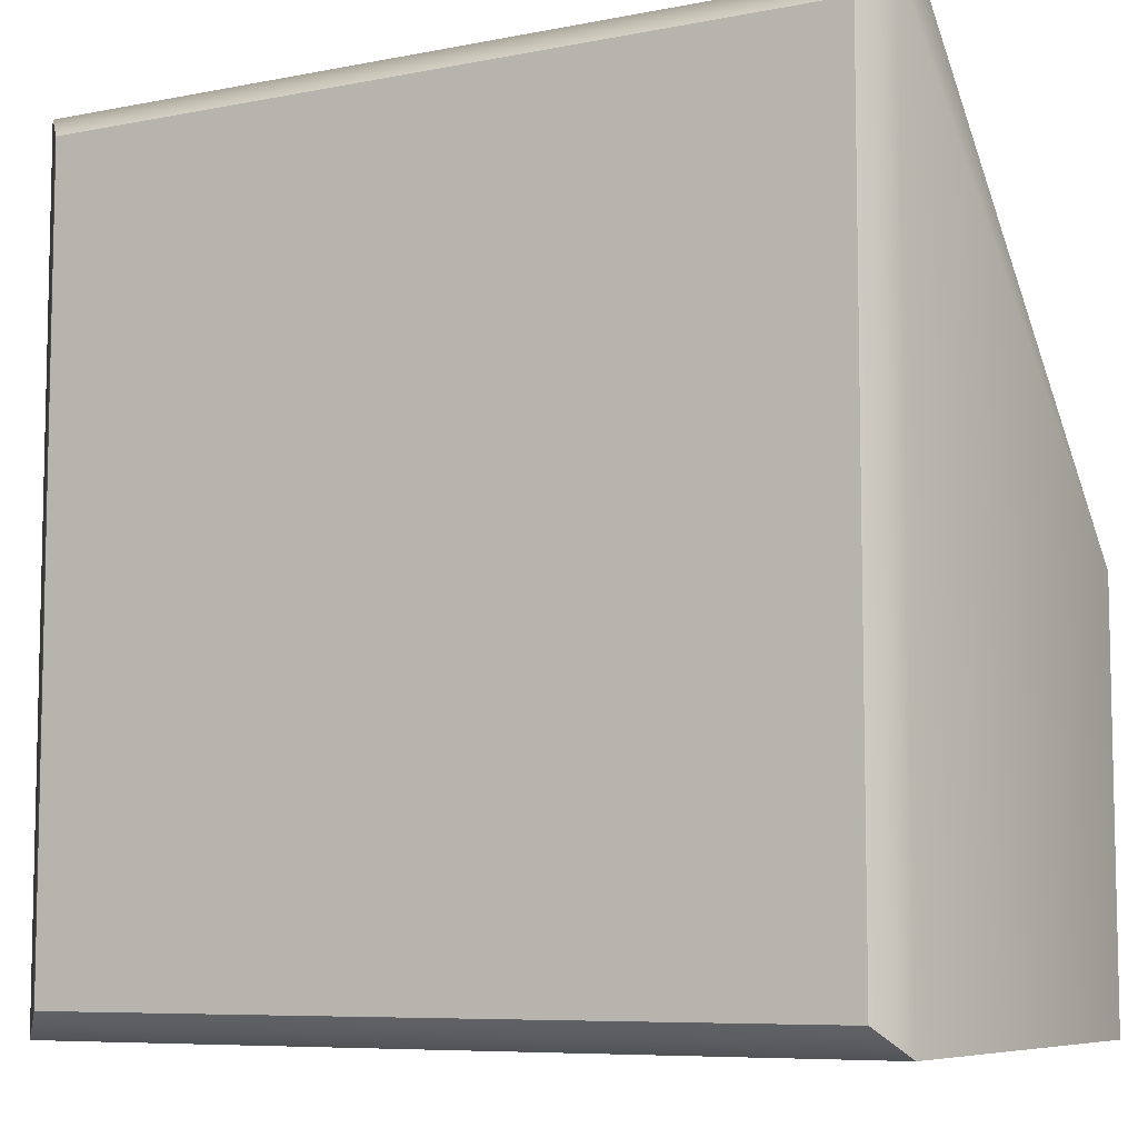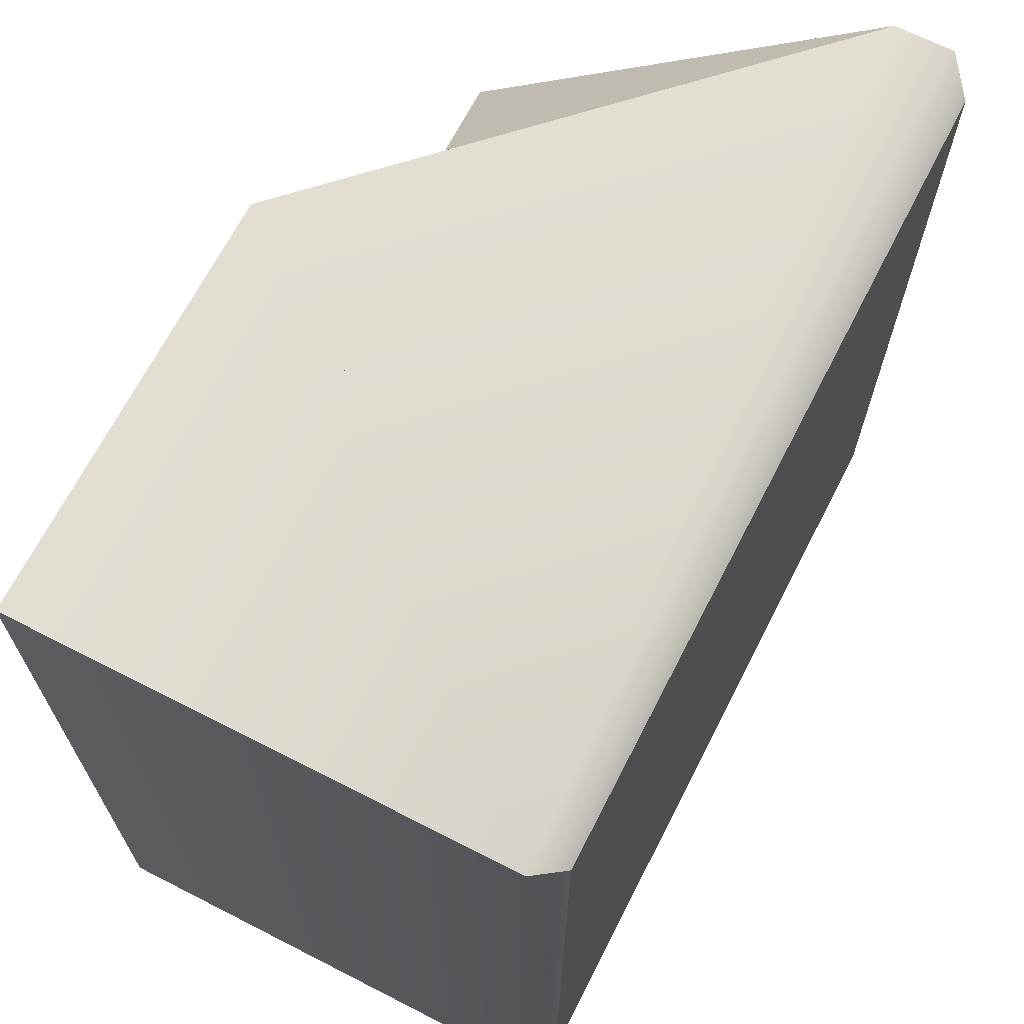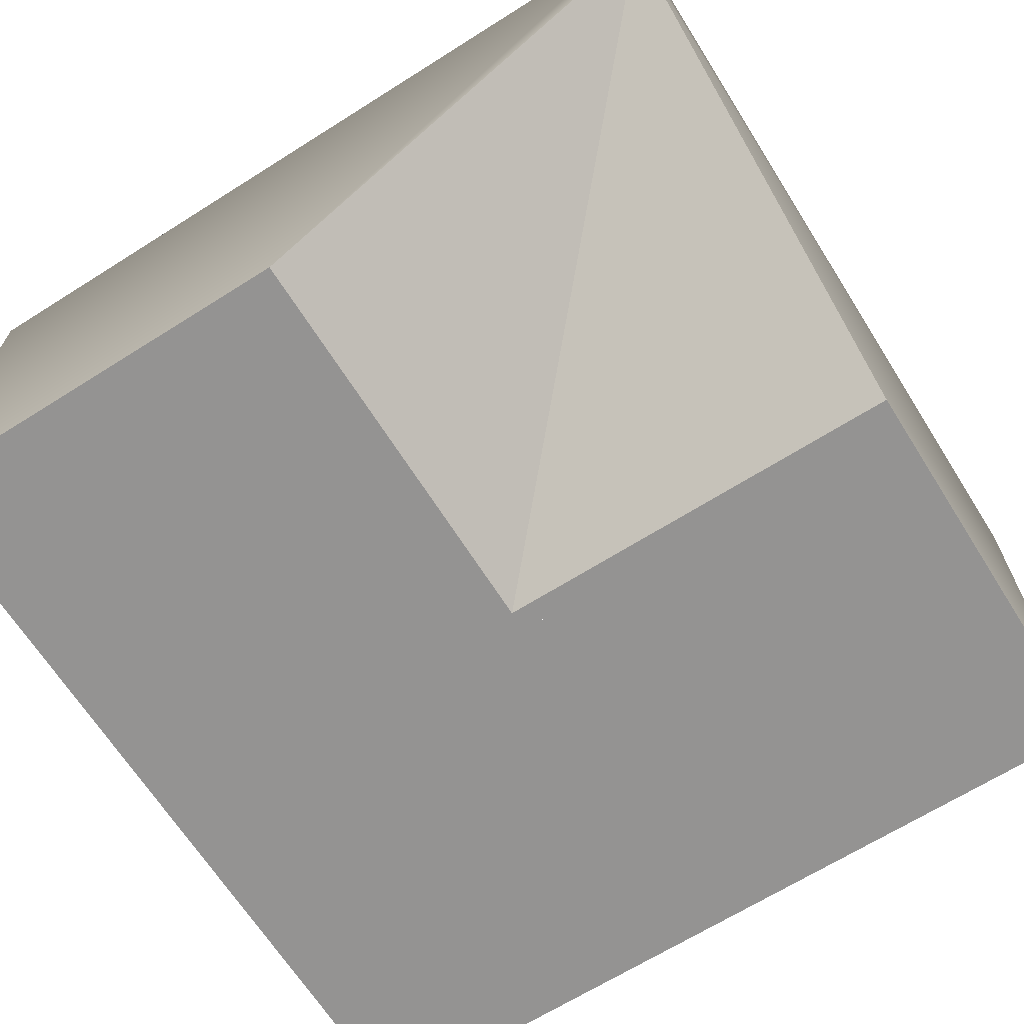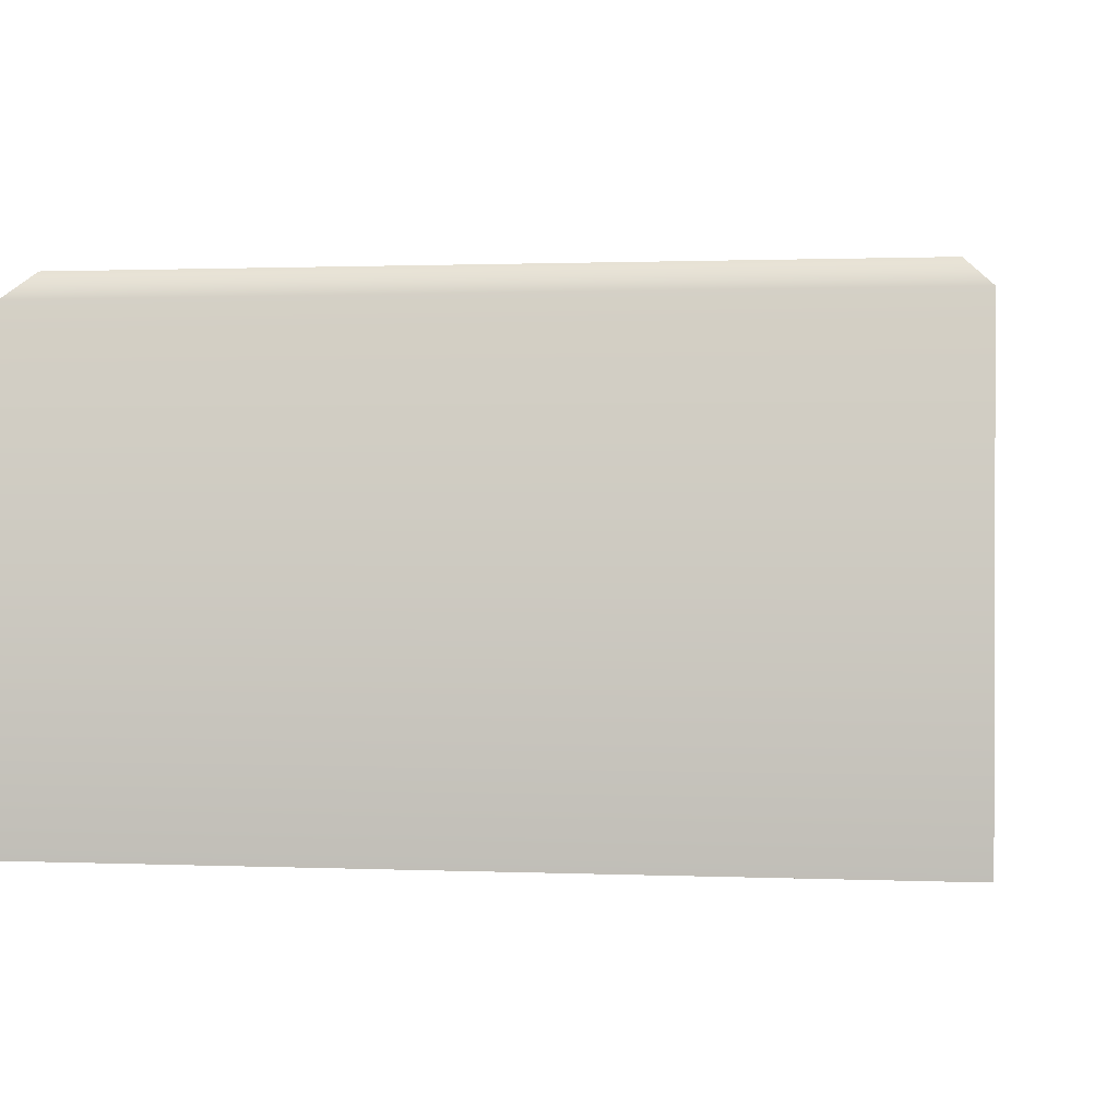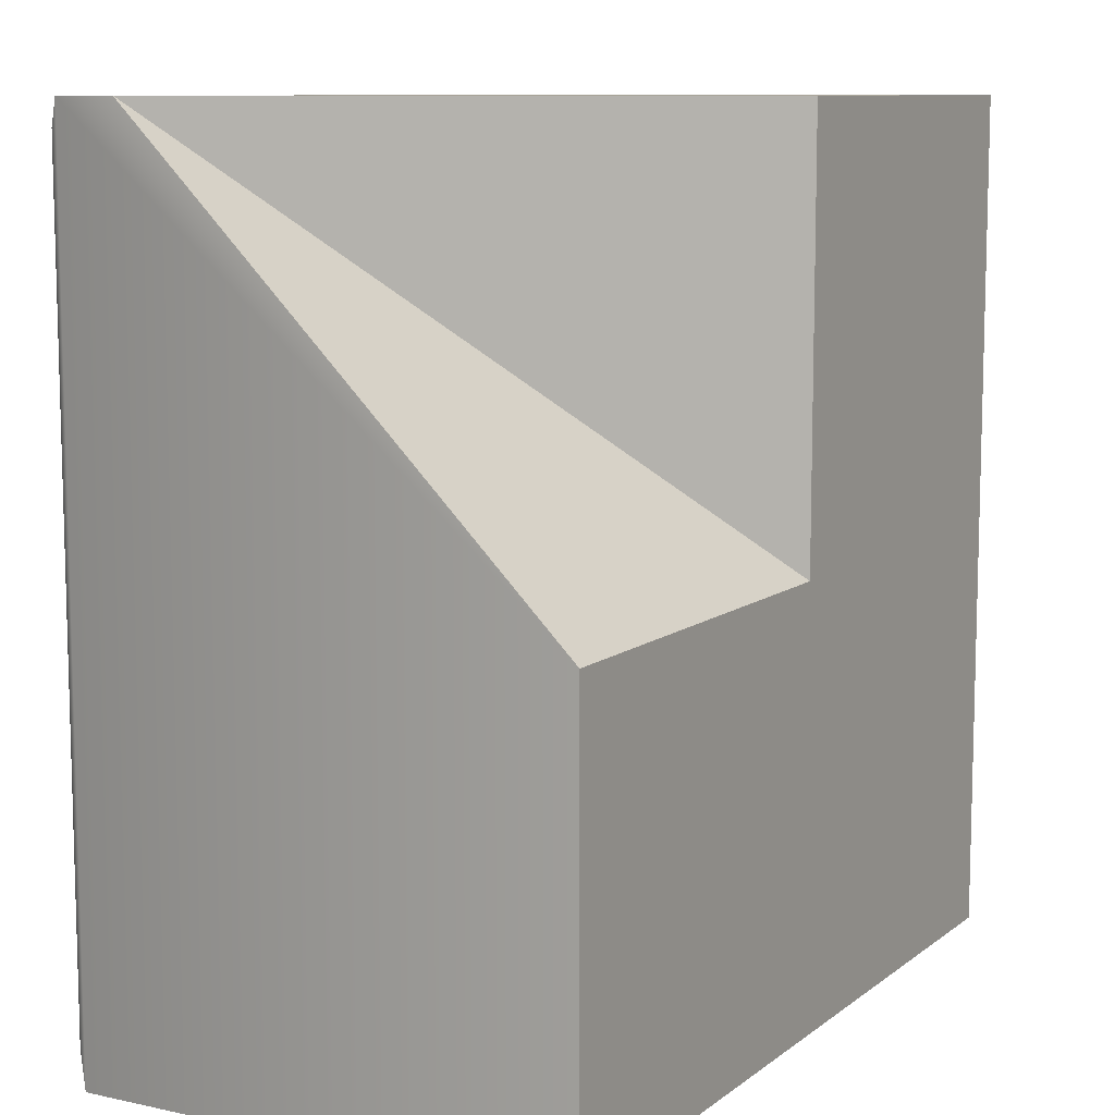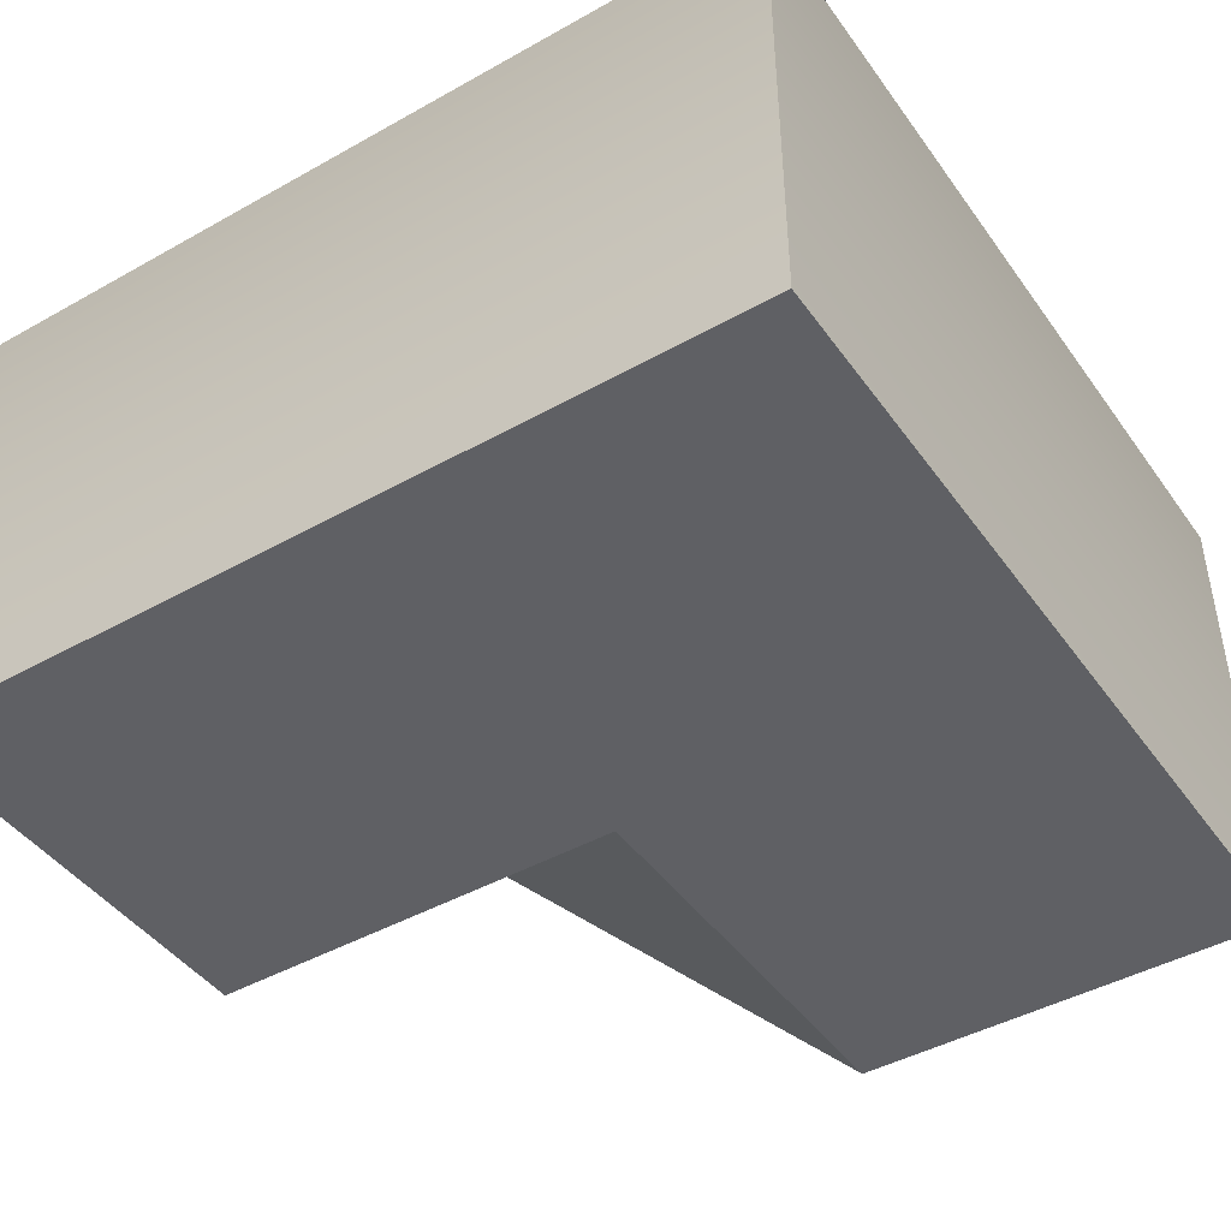
<metadata>
{"format":"obj","ext":"obj","renderer":"f3d","projection":"perspective","resolution":1024,"background":"white","views":[{"elev":-7.5,"azim":-150.9,"up":"+Z"},{"elev":67.7,"azim":117.1,"up":"+Z"},{"elev":-66.8,"azim":-57.7,"up":"+Y"},{"elev":0.9,"azim":98.8,"up":"+Y"},{"elev":9.7,"azim":-60.8,"up":"+Z"},{"elev":-44.4,"azim":123.2,"up":"+Y"}]}
</metadata>
<code>
g none-hq-brick-slope-corner-inside-inverted-2x2
v 0 0 3.61e-15 1 1 1
v -0.0795 0.08 0.0795 1 1 1
v -1.083e-15 0 0.0795 1 1 1
v -0.0795 0 2.527e-15 1 1 1
v -0.0795 0 -0.0795 1 1 1
v -0.0795 0.091 -0.0795 1 1 1
v -0.0795 0.091 0.0795 1 1 1
v -0.0745 0.096 -0.0745 1 1 1
v -0.0745 0.096 0.0745 1 1 1
v 0.0795 0 0.0795 1 1 1
v 0.0795 0.091 0.0795 1 1 1
v 0.0795 0 -0.0795 1 1 1
v 0.0795 0.091 -0.0795 1 1 1
v 0.0745 0.096 -0.0745 1 1 1
v 0.0745 0.096 0.0745 1 1 1
f 3 2 1
f 2 4 1
f 4 6 5
f 6 4 7
f 7 4 2
f 7 8 6
f 8 7 9
f 12 11 10
f 11 12 13
f 14 11 13
f 11 14 15
f 11 3 10
f 3 11 2
f 2 11 7
f 15 7 11
f 7 15 9
f 6 12 5
f 12 6 13
f 8 13 6
f 13 8 14
f 3 1 10
f 5 10 1
f 5 1 4
f 10 5 12
f 8 15 14
f 15 8 9
g none-hq-brick-slope-corner-inside-inverted-2x2
f 3 2 1
f 2 4 1
f 4 6 5
f 6 4 7
f 7 4 2
f 7 8 6
f 8 7 9
f 12 11 10
f 11 12 13
f 14 11 13
f 11 14 15
f 11 3 10
f 3 11 2
f 2 11 7
f 15 7 11
f 7 15 9
f 6 12 5
f 12 6 13
f 8 13 6
f 13 8 14
f 3 1 10
f 5 10 1
f 5 1 4
f 10 5 12
f 8 15 14
f 15 8 9

</code>
